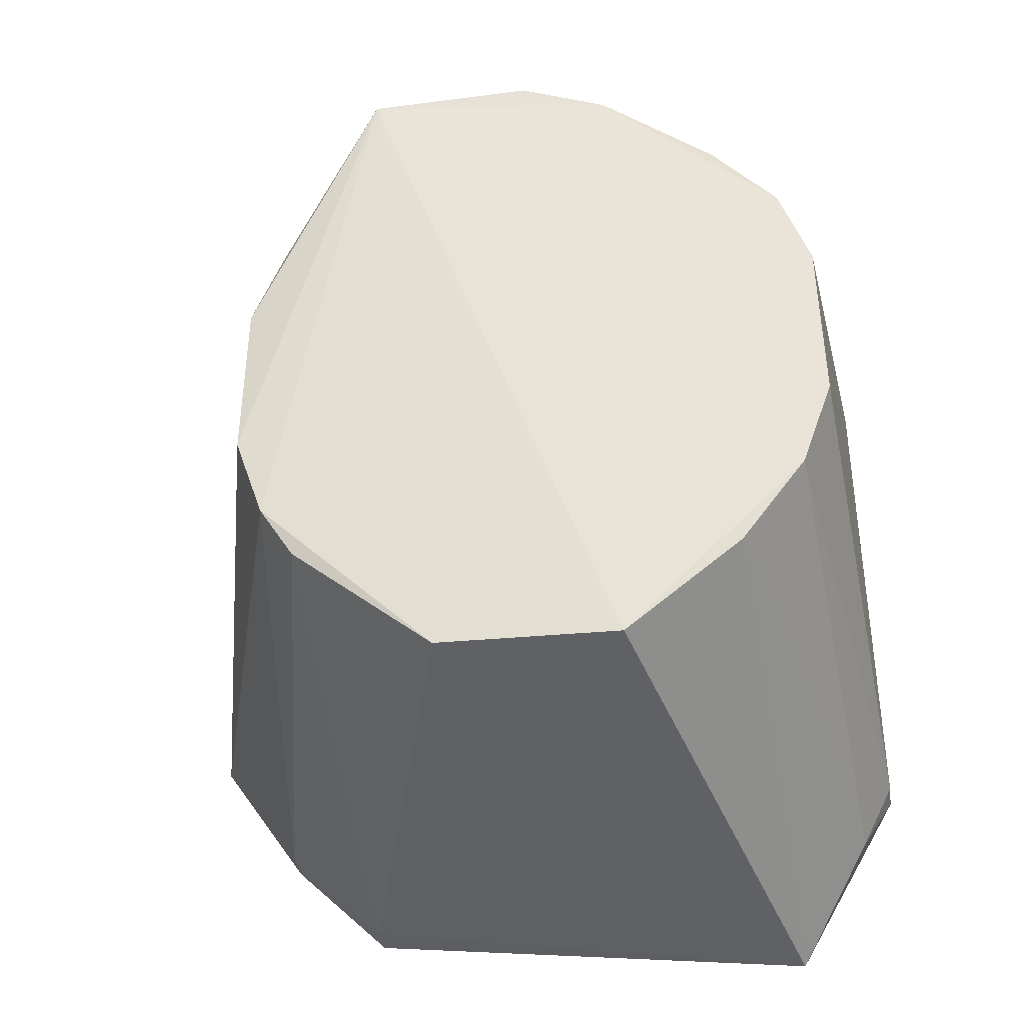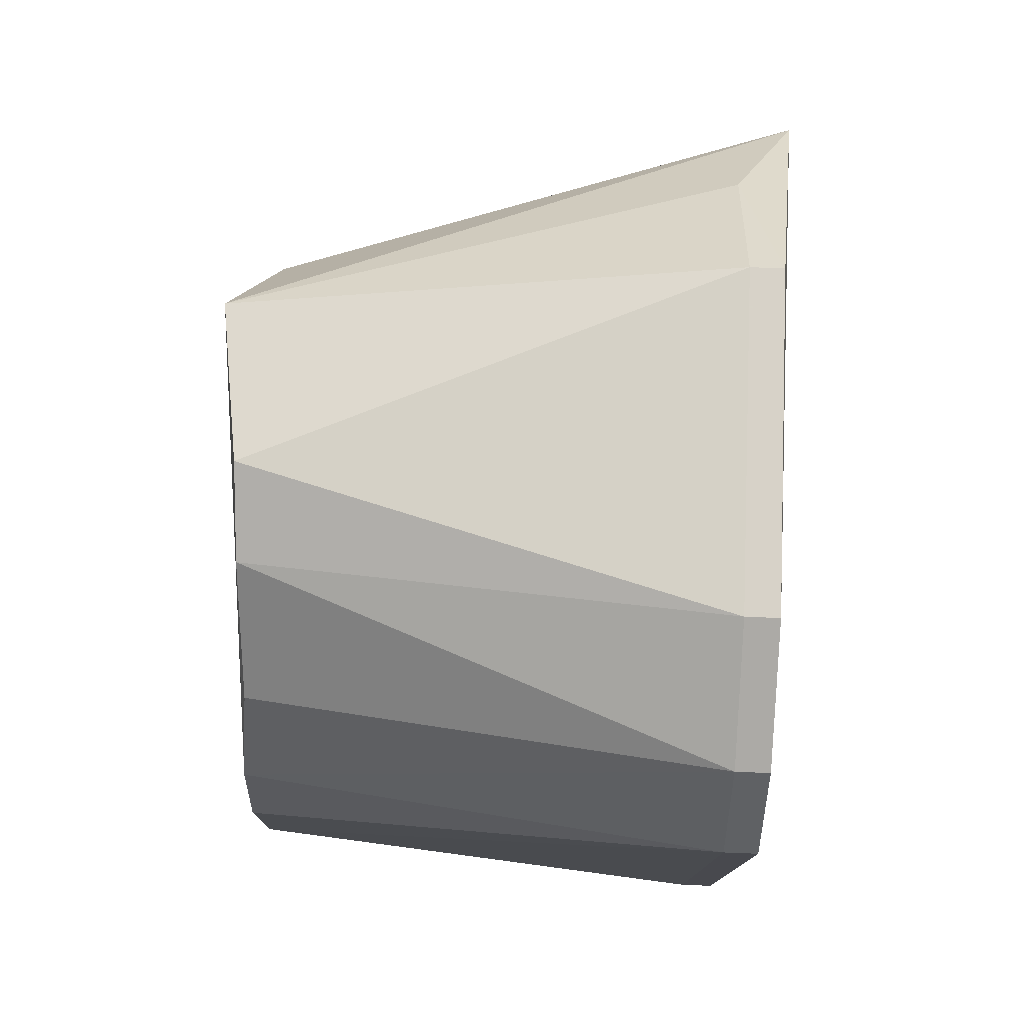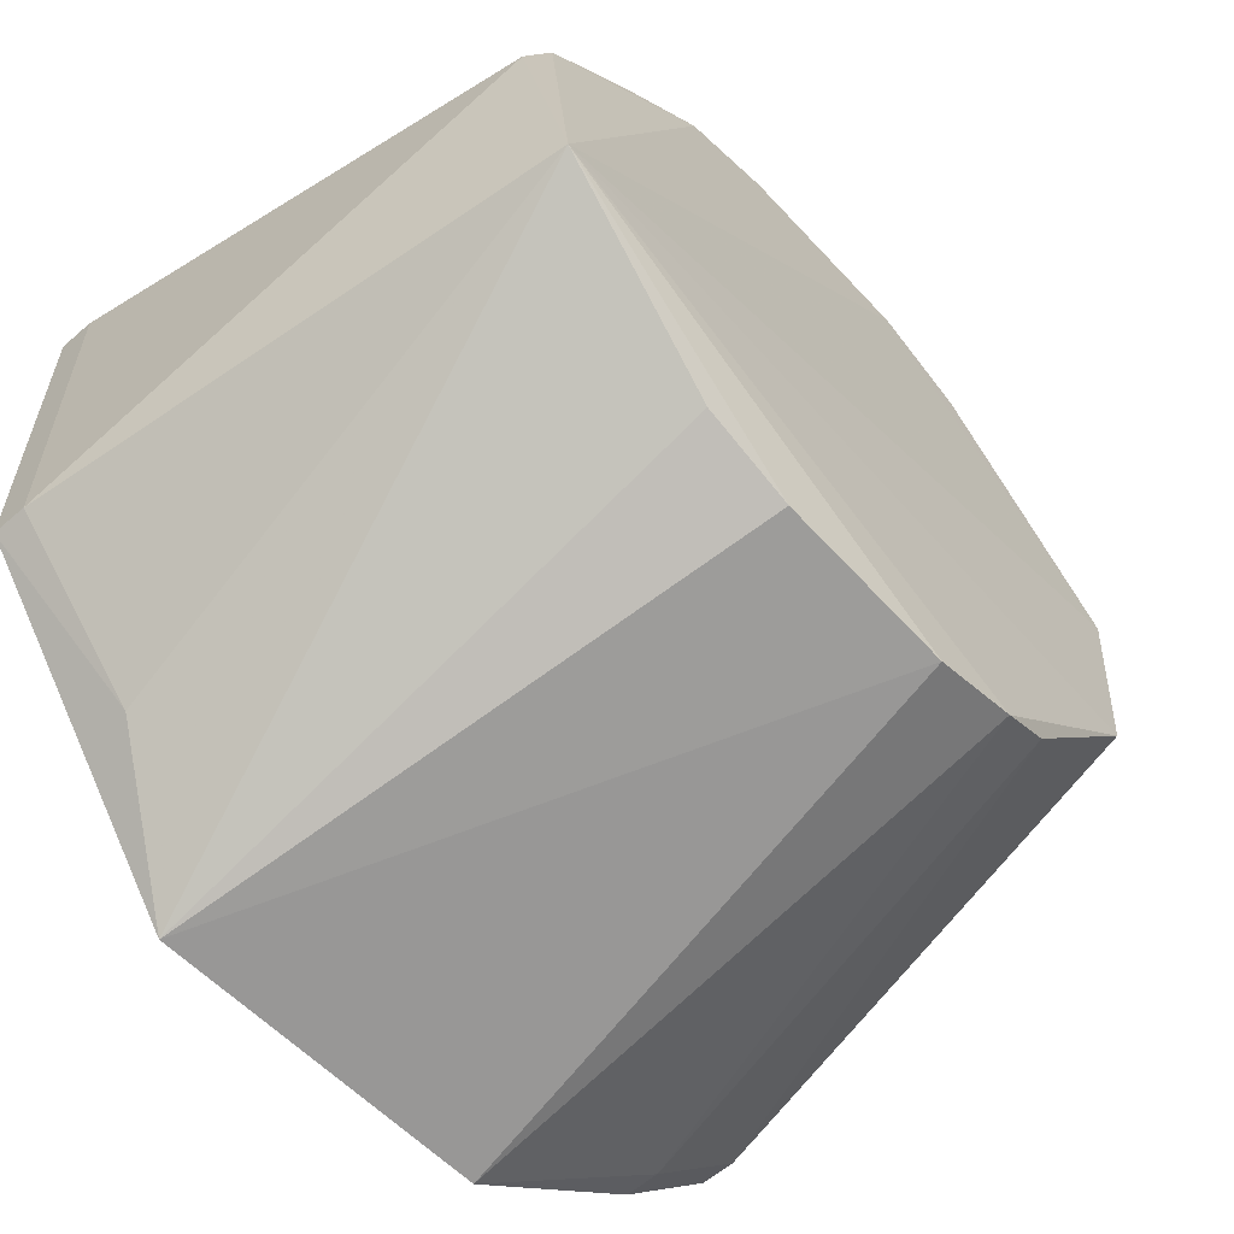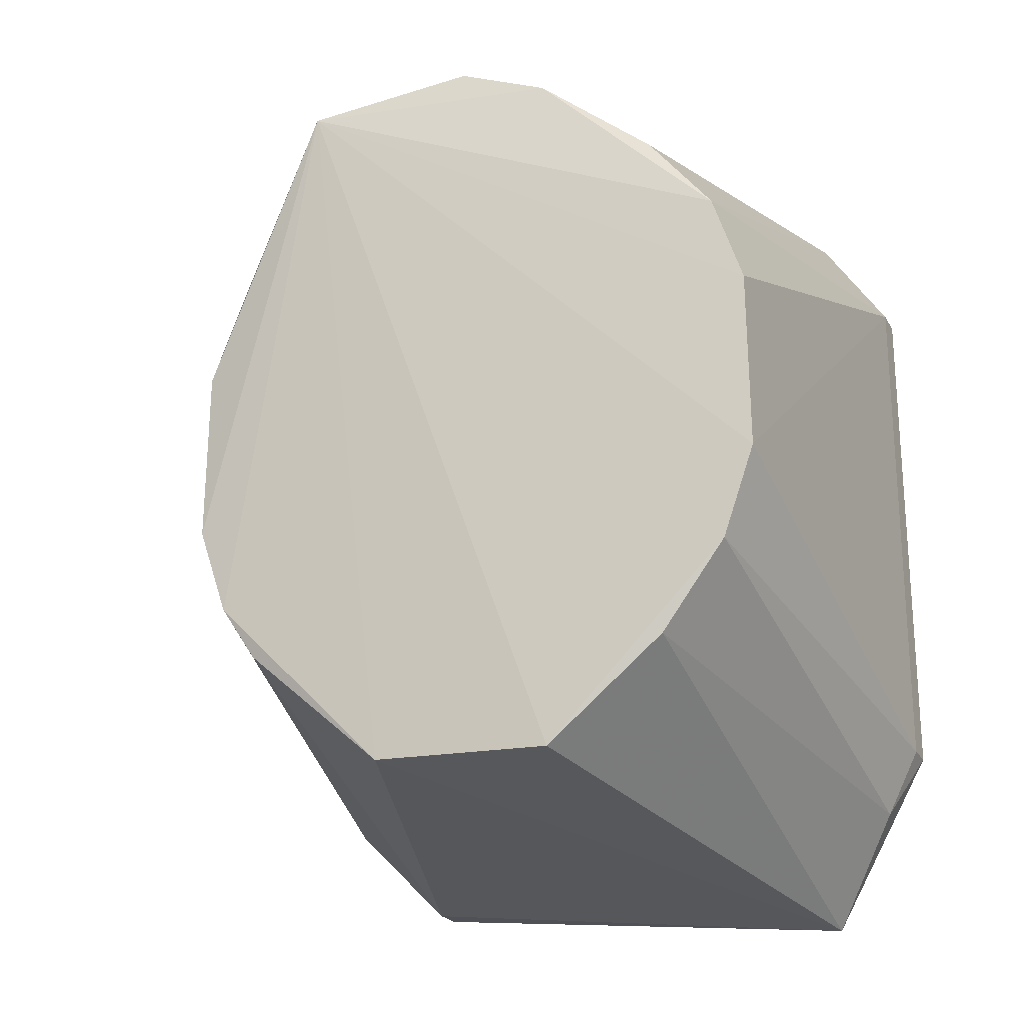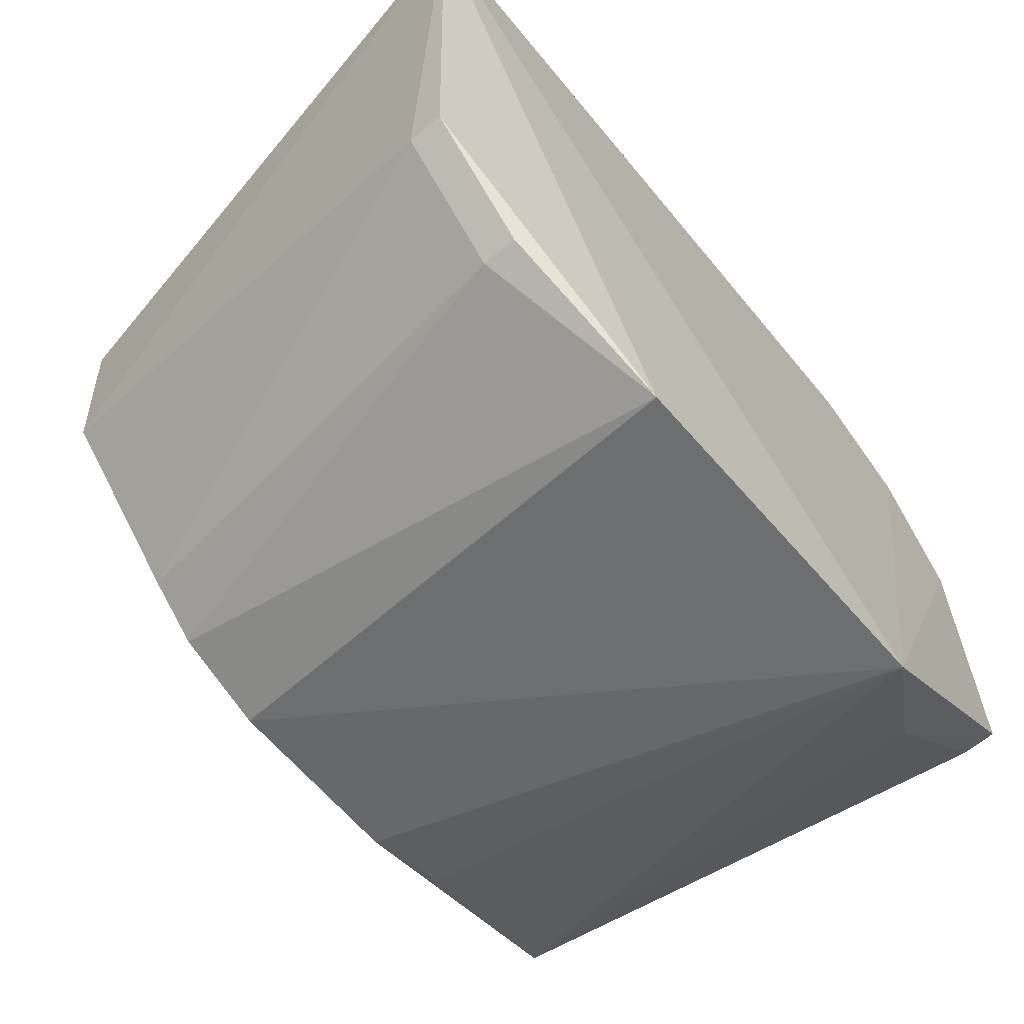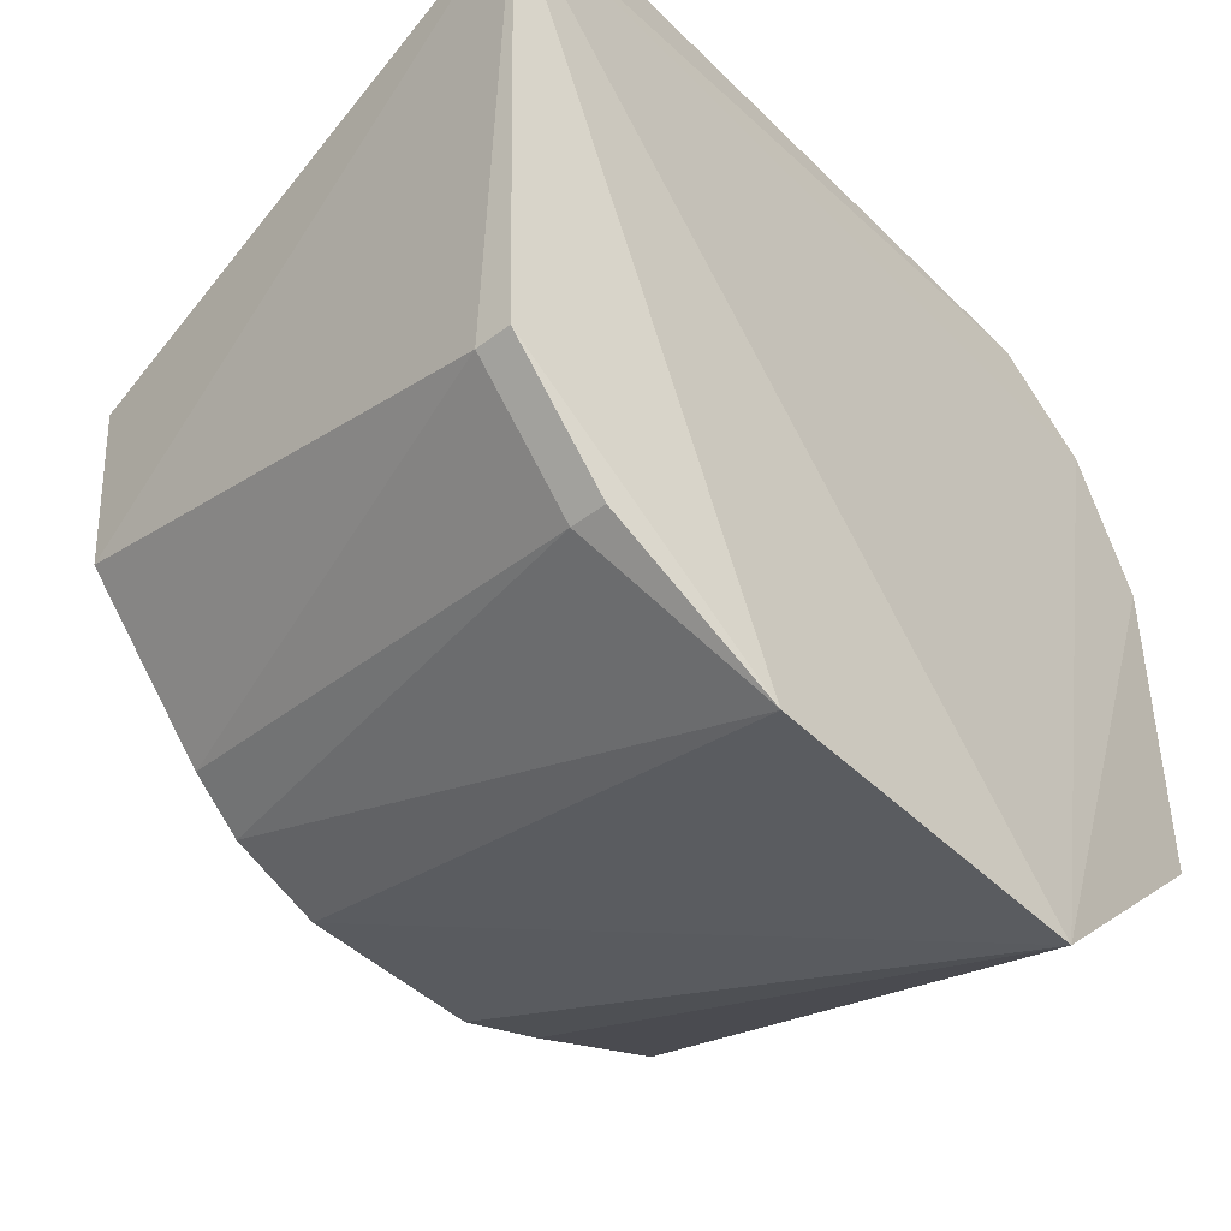
<metadata>
{"format":"obj","ext":"obj","renderer":"f3d","projection":"perspective","resolution":1024,"background":"white","views":[{"elev":-38.4,"azim":-81.6,"up":"+Y"},{"elev":77.3,"azim":2.2,"up":"+Y"},{"elev":-59.5,"azim":-138.4,"up":"+Z"},{"elev":-22.5,"azim":-67.4,"up":"+Y"},{"elev":-64.4,"azim":40.1,"up":"+Z"},{"elev":-44.9,"azim":41.3,"up":"+Z"}]}
</metadata>
<code>
v -0.03509 -0.08262 -0.2858
v 0.4447 0.2542 0.3175
v 0.4447 0.3495 0.254
v 0.4675 -0.1395 -0.4123
v 0.4707 -0.4213 0.2132
v -0.04036 -0.08493 0.286
v -0.06331 0.3495 -0.1587
v 0.474 0.1754 -0.4213
v -0.03562 -0.3375 -0.08823
v 0.4447 0.4131 -0.1905
v -0.03358 0.2544 0.1924
v 0.413 -0.3808 -0.2222
v 0.4447 -0.2537 0.3175
v -0.0403 -0.3448 0.08366
v -0.04115 0.3784 -0.002856
v 0.4447 0.4131 0.127
v -0.03424 0.0864 -0.2848
v -0.02985 -0.2182 -0.2247
v -0.03909 0.1741 0.2554
v -0.03914 -0.1706 0.2555
v 0.4447 -0.2854 -0.3175
v -0.03779 0.3445 0.08241
v -0.03886 0.08785 0.2839
v 0.4447 -0.3808 -0.2222
v 0.413 0.3495 0.254
v 0.413 0.286 -0.3175
v 0.413 -0.3172 0.2857
v -0.03449 -0.2512 0.1933
v 0.413 0.2542 0.3175
v -0.03475 -0.167 -0.2571
v 0.413 -0.2854 -0.3175
v 0.413 0.4131 -0.1905
v 0.413 -0.2537 0.3175
v 0.413 0.4131 0.127
v -0.03245 0.1695 -0.2548
f 8 17 35
f 3 2 5
f 4 1 8
f 5 4 8
f 3 5 8
f 5 9 12
f 5 2 13
f 6 7 14
f 9 5 14
f 7 9 14
f 3 8 16
f 8 10 16
f 1 7 17
f 8 1 17
f 12 9 18
f 6 14 20
f 15 7 22
f 7 19 22
f 19 11 22
f 7 6 23
f 19 7 23
f 4 5 24
f 5 12 24
f 21 4 24
f 12 21 24
f 2 3 25
f 3 16 25
f 11 19 25
f 22 11 25
f 8 7 26
f 10 8 26
f 5 13 27
f 27 20 28
f 14 5 28
f 20 14 28
f 5 27 28
f 13 2 29
f 23 6 29
f 19 23 29
f 2 25 29
f 25 19 29
f 1 4 30
f 7 1 30
f 9 7 30
f 18 9 30
f 12 18 31
f 4 21 31
f 21 12 31
f 30 4 31
f 18 30 31
f 7 15 32
f 16 10 32
f 26 7 32
f 10 26 32
f 6 20 33
f 27 13 33
f 20 27 33
f 13 29 33
f 29 6 33
f 15 22 34
f 25 16 34
f 22 25 34
f 32 15 34
f 16 32 34
f 7 8 35
f 17 7 35

</code>
